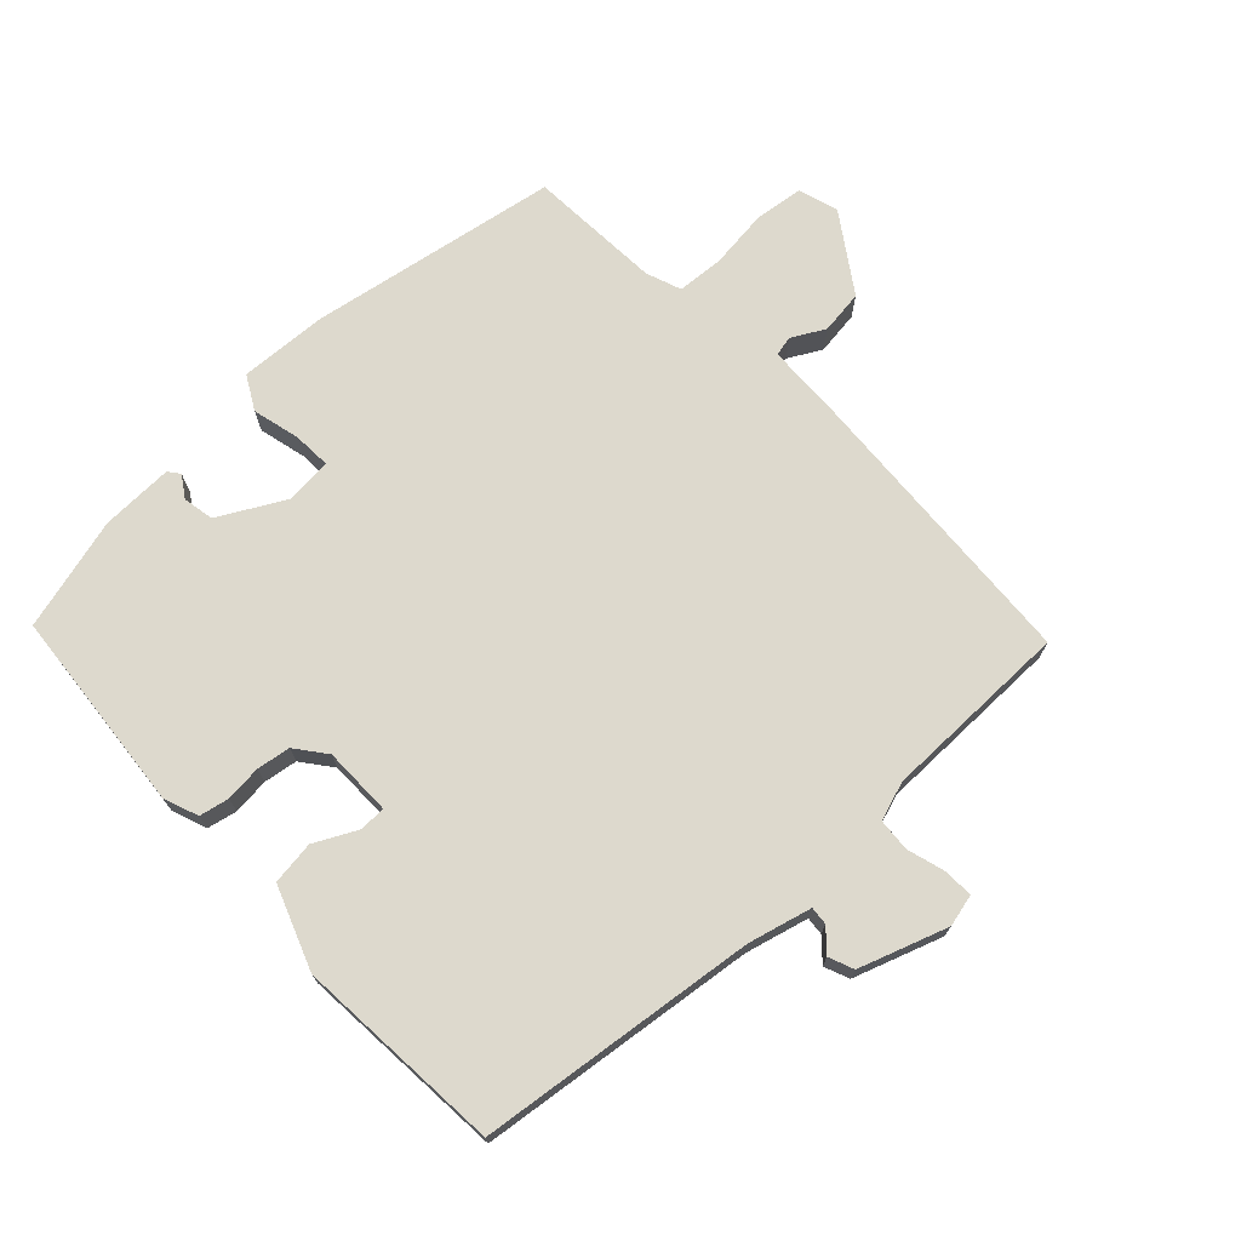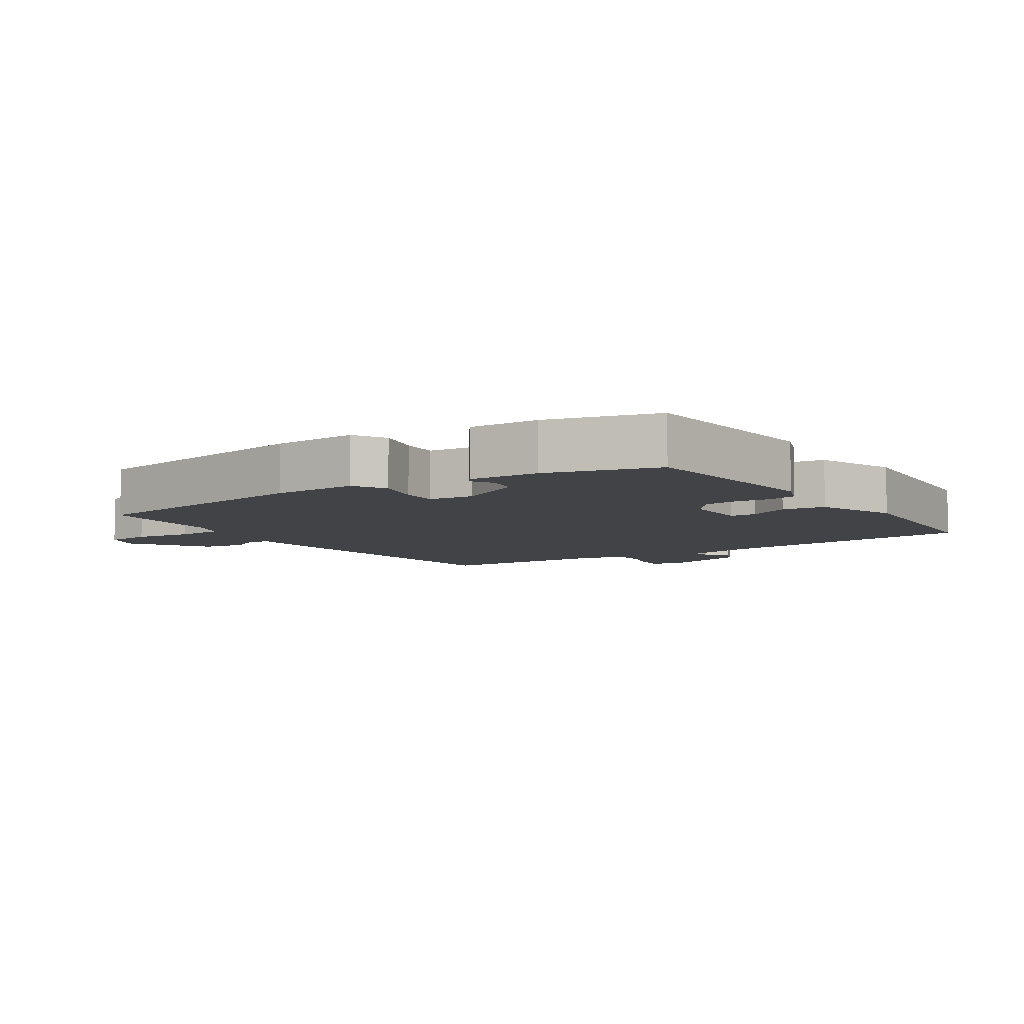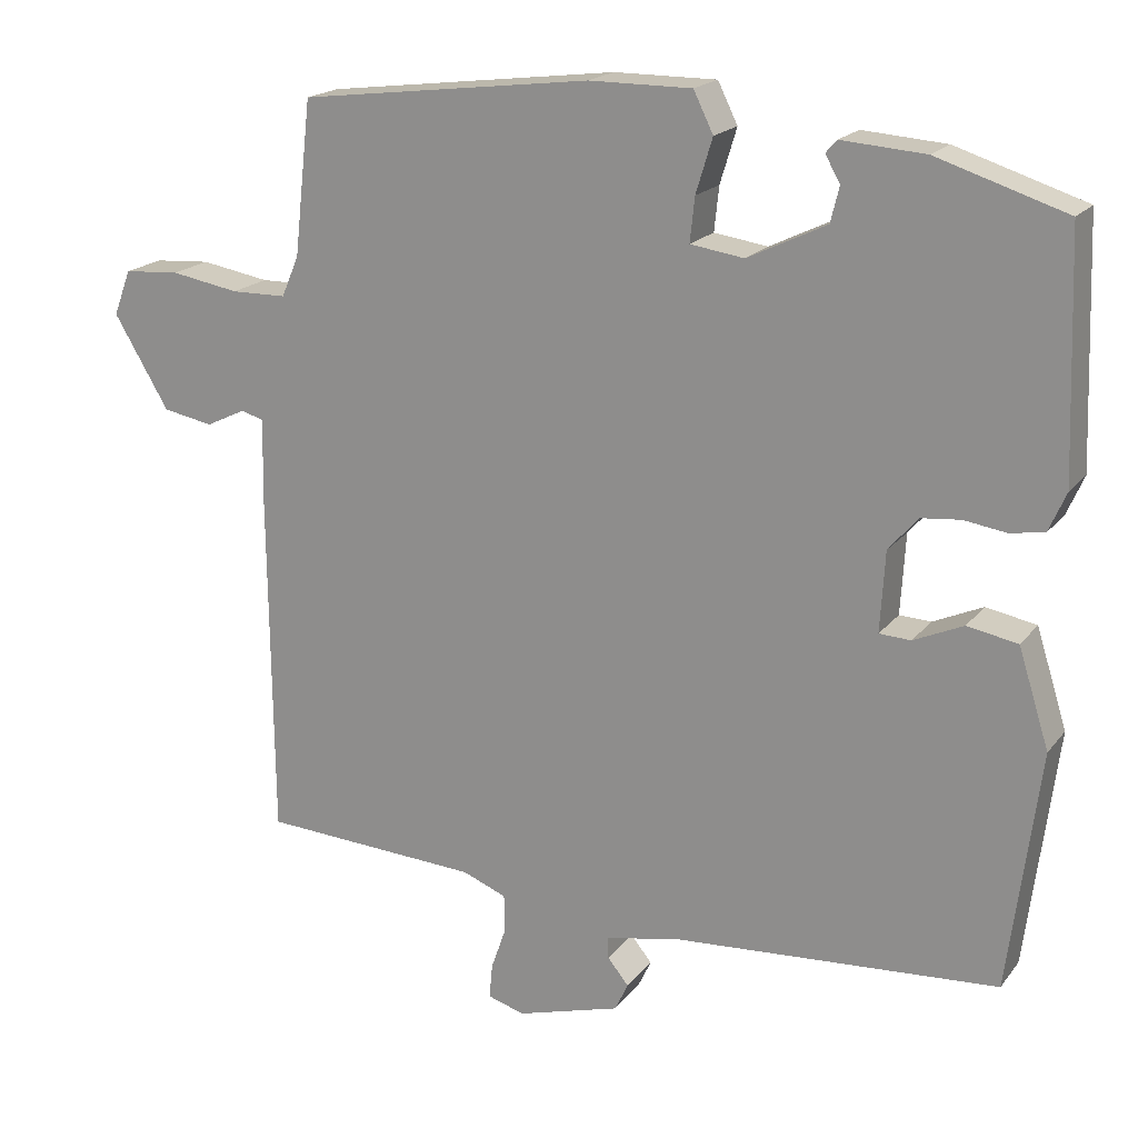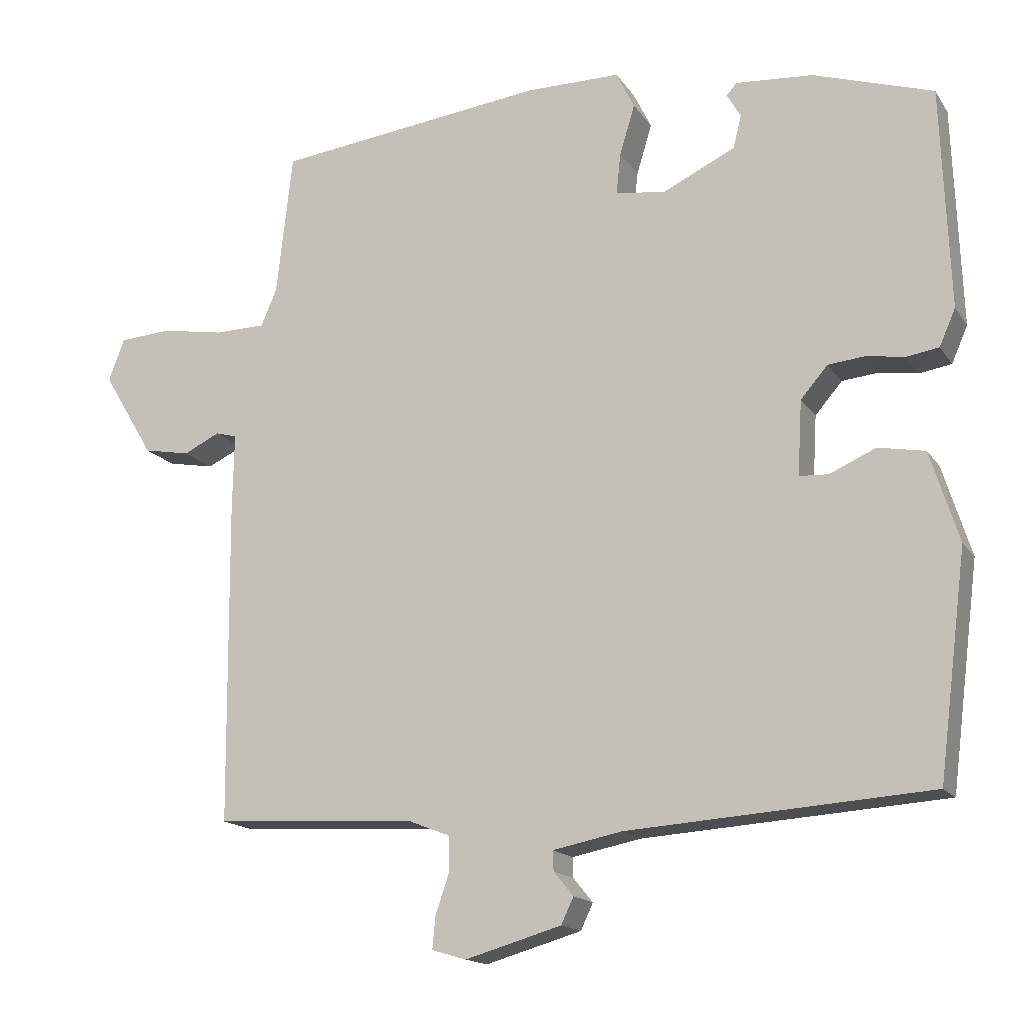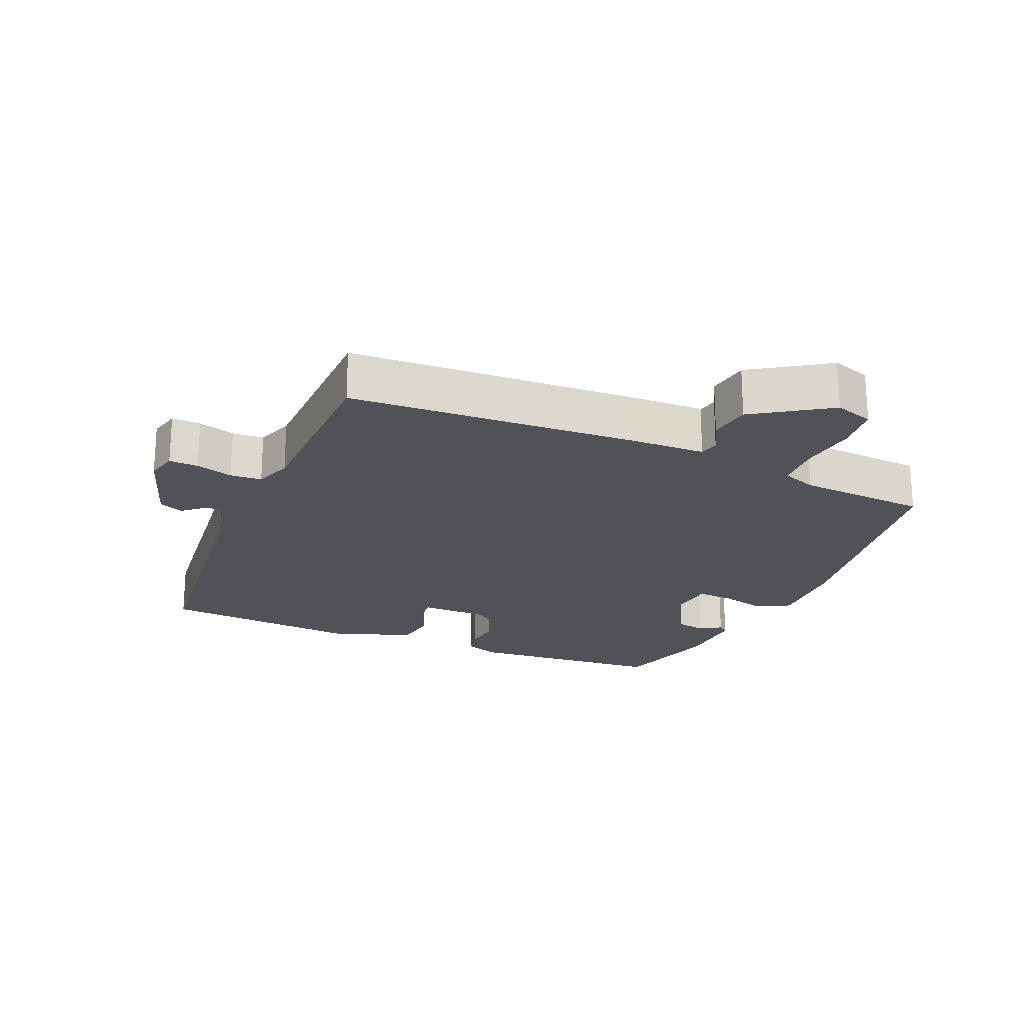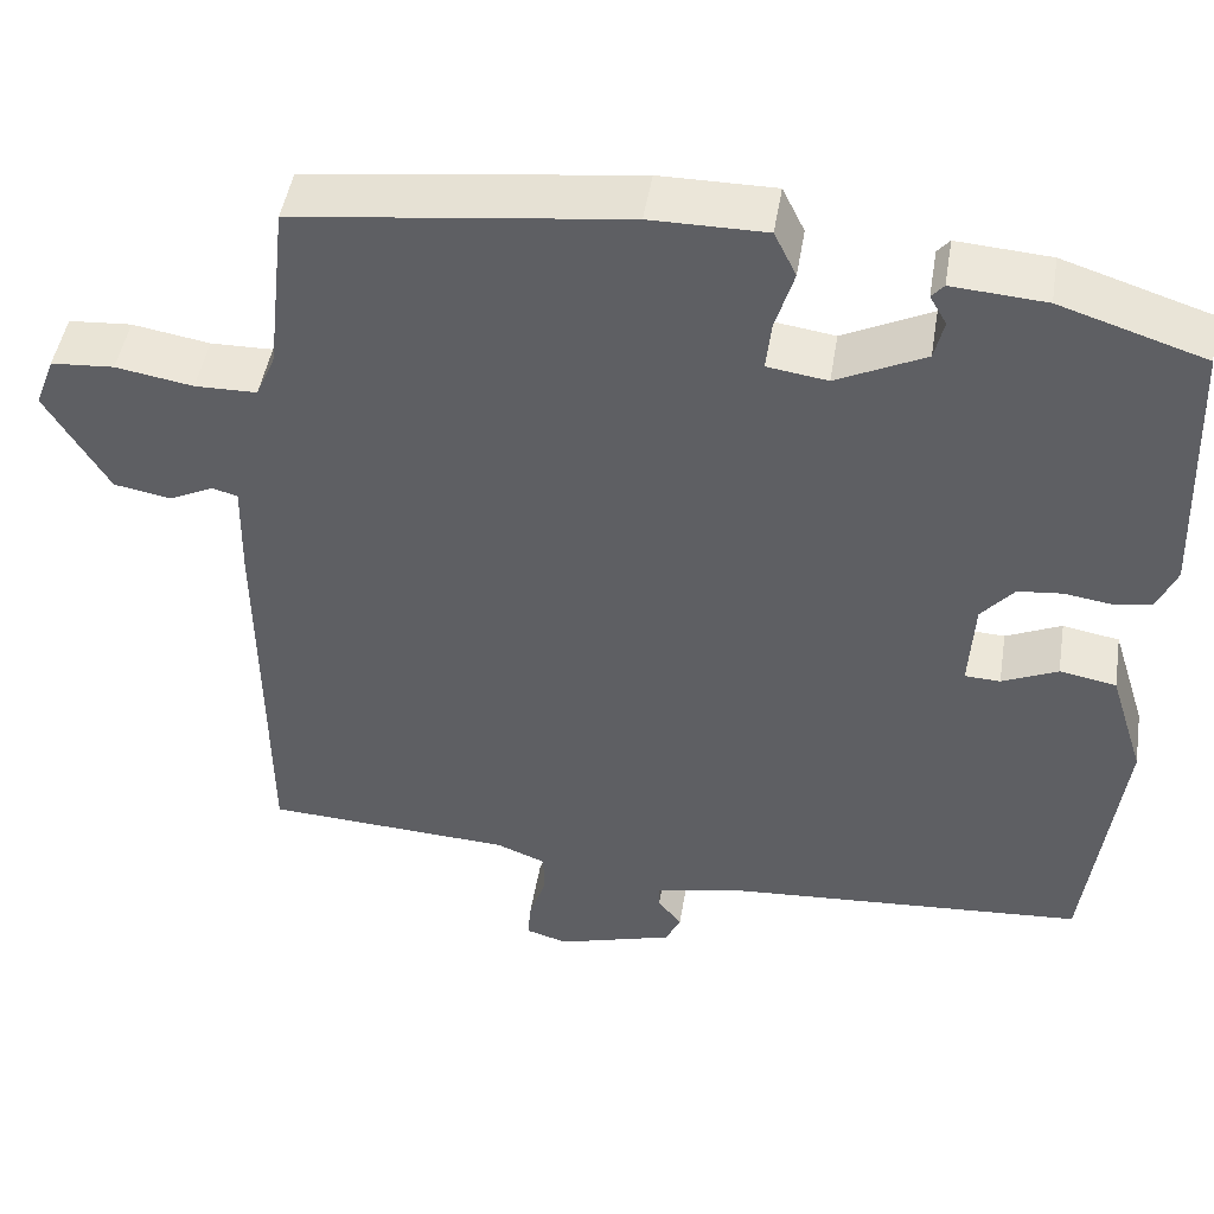
<metadata>
{"format":"obj","ext":"obj","renderer":"f3d","projection":"perspective","resolution":1024,"background":"white","views":[{"elev":72.0,"azim":139.7,"up":"+Y"},{"elev":-6.9,"azim":36.5,"up":"+Y"},{"elev":18.8,"azim":26.0,"up":"+Z"},{"elev":-15.8,"azim":22.5,"up":"+Z"},{"elev":-21.5,"azim":-110.7,"up":"+Y"},{"elev":46.8,"azim":9.2,"up":"+Z"}]}
</metadata>
<code>
v 0.511 0.07 0.425
v 0.522 0.07 0.122
v 0.5 0.07 0.072
v 0.456 0.07 0.065
v 0.403 0.07 0.073
v 0.353 0.07 0.068
v 0.316 0.07 0.025
v 0.31 0.07 -0.077
v 0.35 0.07 -0.079
v 0.413 0.07 -0.051
v 0.477 0.07 -0.063
v 0.516 0.07 -0.187
v 0.477 0.07 -0.491
v 0.064 0.07 -0.519
v -0.031 0.07 -0.538
v -0.03 0.07 -0.565
v -0.003 0.07 -0.598
v -0.02 0.07 -0.634
v -0.152 0.07 -0.672
v -0.199 0.07 -0.658
v -0.195 0.07 -0.614
v -0.176 0.07 -0.559
v -0.177 0.07 -0.511
v -0.233 0.07 -0.489
v -0.511 0.07 -0.473
v -0.515 0.07 -0.03
v -0.513 0.07 0.076
v -0.542 0.07 0.084
v -0.592 0.07 0.06
v -0.656 0.07 0.072
v -0.726 0.07 0.189
v -0.704 0.07 0.247
v -0.633 0.07 0.252
v -0.546 0.07 0.237
v -0.476 0.07 0.238
v -0.454 0.07 0.289
v -0.432 0.07 0.485
v -0.061 0.07 0.53
v 0.069 0.07 0.53
v 0.094 0.07 0.479
v 0.073 0.07 0.41
v 0.067 0.07 0.354
v 0.135 0.07 0.344
v 0.235 0.07 0.392
v 0.246 0.07 0.437
v 0.227 0.07 0.47
v 0.241 0.07 0.486
v 0.347 0.07 0.478
v 0.511 0 0.425
v 0.522 0 0.122
v 0.5 0 0.072
v 0.456 0 0.065
v 0.403 0 0.073
v 0.353 0 0.068
v 0.316 0 0.025
v 0.31 0 -0.077
v 0.35 0 -0.079
v 0.413 0 -0.051
v 0.477 0 -0.063
v 0.516 0 -0.187
v 0.477 0 -0.491
v 0.064 0 -0.519
v -0.031 0 -0.538
v -0.03 0 -0.565
v -0.003 0 -0.598
v -0.02 0 -0.634
v -0.152 0 -0.672
v -0.199 0 -0.658
v -0.195 0 -0.614
v -0.176 0 -0.559
v -0.177 0 -0.511
v -0.233 0 -0.489
v -0.511 0 -0.473
v -0.515 0 -0.03
v -0.513 0 0.076
v -0.542 0 0.084
v -0.592 0 0.06
v -0.656 0 0.072
v -0.726 0 0.189
v -0.704 0 0.247
v -0.633 0 0.252
v -0.546 0 0.237
v -0.476 0 0.238
v -0.454 0 0.289
v -0.432 0 0.485
v -0.061 0 0.53
v 0.069 0 0.53
v 0.094 0 0.479
v 0.073 0 0.41
v 0.067 0 0.354
v 0.135 0 0.344
v 0.235 0 0.392
v 0.246 0 0.437
v 0.227 0 0.47
v 0.241 0 0.486
v 0.347 0 0.478
f 1 2 3
f 48 1 3
f 47 48 3
f 46 47 3
f 45 46 3
f 3 4 5
f 45 3 5
f 44 45 5
f 43 44 5 6
f 42 43 6 7
f 39 40 41
f 38 39 41
f 37 38 41
f 36 37 41
f 35 36 41 42
f 32 33 34
f 31 32 34
f 30 31 34
f 29 30 34
f 28 29 34
f 27 28 34 35
f 42 7 8
f 35 42 8
f 27 35 8
f 26 27 8
f 25 26 8
f 24 25 8
f 20 21 22
f 19 20 22
f 18 19 22
f 17 18 22
f 16 17 22
f 15 16 22 23
f 24 8 9
f 23 24 9
f 15 23 9
f 14 15 9
f 12 13 14
f 11 12 14
f 10 11 14
f 9 10 14
f 51 50 49
f 51 49 96
f 51 96 95
f 51 95 94
f 51 94 93
f 53 52 51
f 53 51 93
f 53 93 92
f 54 53 92 91
f 55 54 91 90
f 89 88 87
f 89 87 86
f 89 86 85
f 89 85 84
f 90 89 84 83
f 82 81 80
f 82 80 79
f 82 79 78
f 82 78 77
f 82 77 76
f 83 82 76 75
f 56 55 90
f 56 90 83
f 56 83 75
f 56 75 74
f 56 74 73
f 56 73 72
f 70 69 68
f 70 68 67
f 70 67 66
f 70 66 65
f 70 65 64
f 71 70 64 63
f 57 56 72
f 57 72 71
f 57 71 63
f 57 63 62
f 62 61 60
f 62 60 59
f 62 59 58
f 62 58 57
f 1 49 50 2
f 2 50 51 3
f 3 51 52 4
f 4 52 53 5
f 5 53 54 6
f 6 54 55 7
f 7 55 56 8
f 8 56 57 9
f 9 57 58 10
f 10 58 59 11
f 11 59 60 12
f 12 60 61 13
f 13 61 62 14
f 14 62 63 15
f 15 63 64 16
f 16 64 65 17
f 17 65 66 18
f 18 66 67 19
f 19 67 68 20
f 20 68 69 21
f 21 69 70 22
f 22 70 71 23
f 23 71 72 24
f 24 72 73 25
f 25 73 74 26
f 26 74 75 27
f 27 75 76 28
f 28 76 77 29
f 29 77 78 30
f 30 78 79 31
f 31 79 80 32
f 32 80 81 33
f 33 81 82 34
f 34 82 83 35
f 35 83 84 36
f 36 84 85 37
f 37 85 86 38
f 38 86 87 39
f 39 87 88 40
f 40 88 89 41
f 41 89 90 42
f 42 90 91 43
f 43 91 92 44
f 44 92 93 45
f 45 93 94 46
f 46 94 95 47
f 47 95 96 48
f 48 96 49 1

</code>
